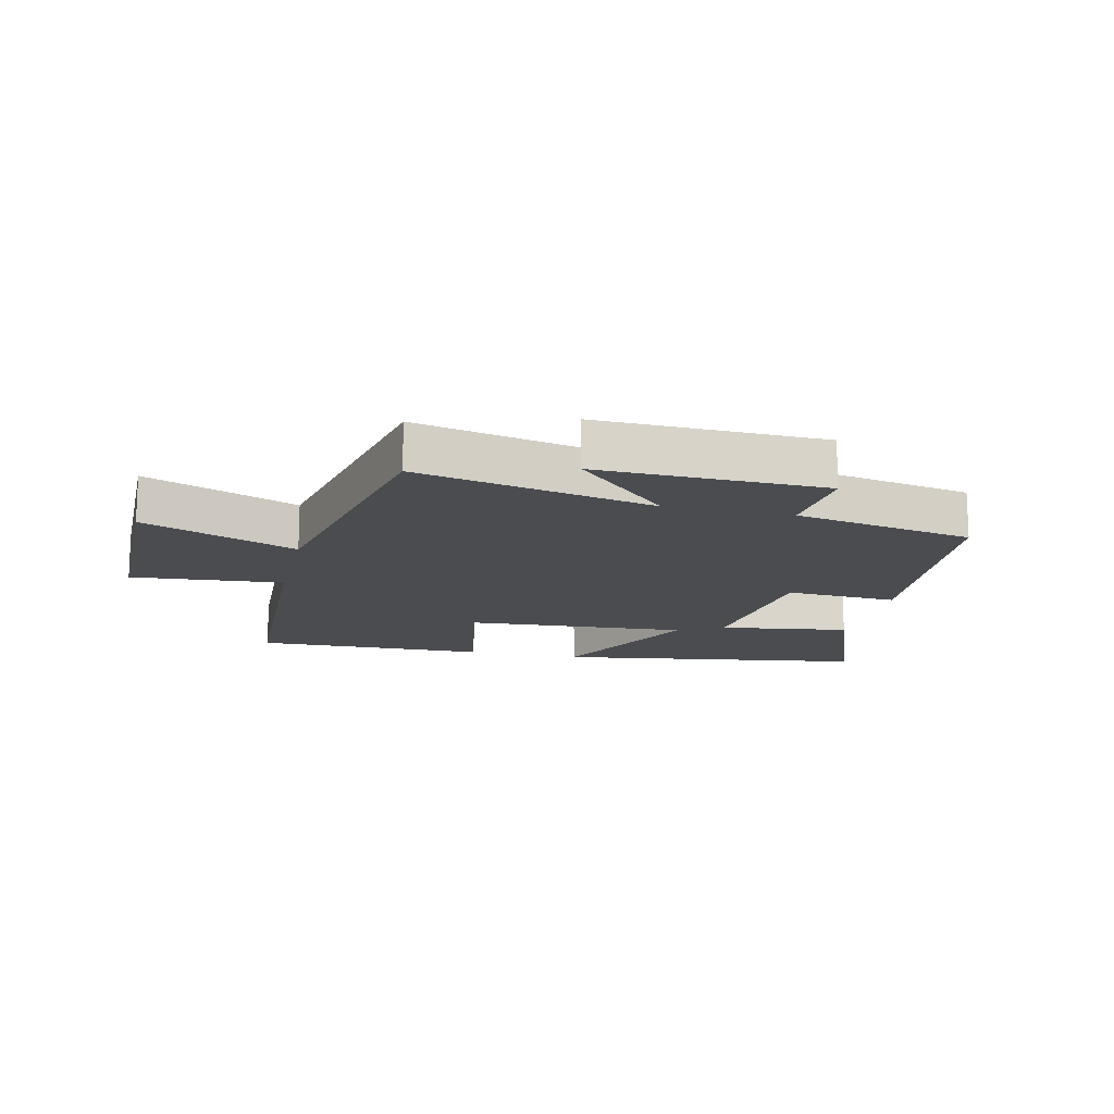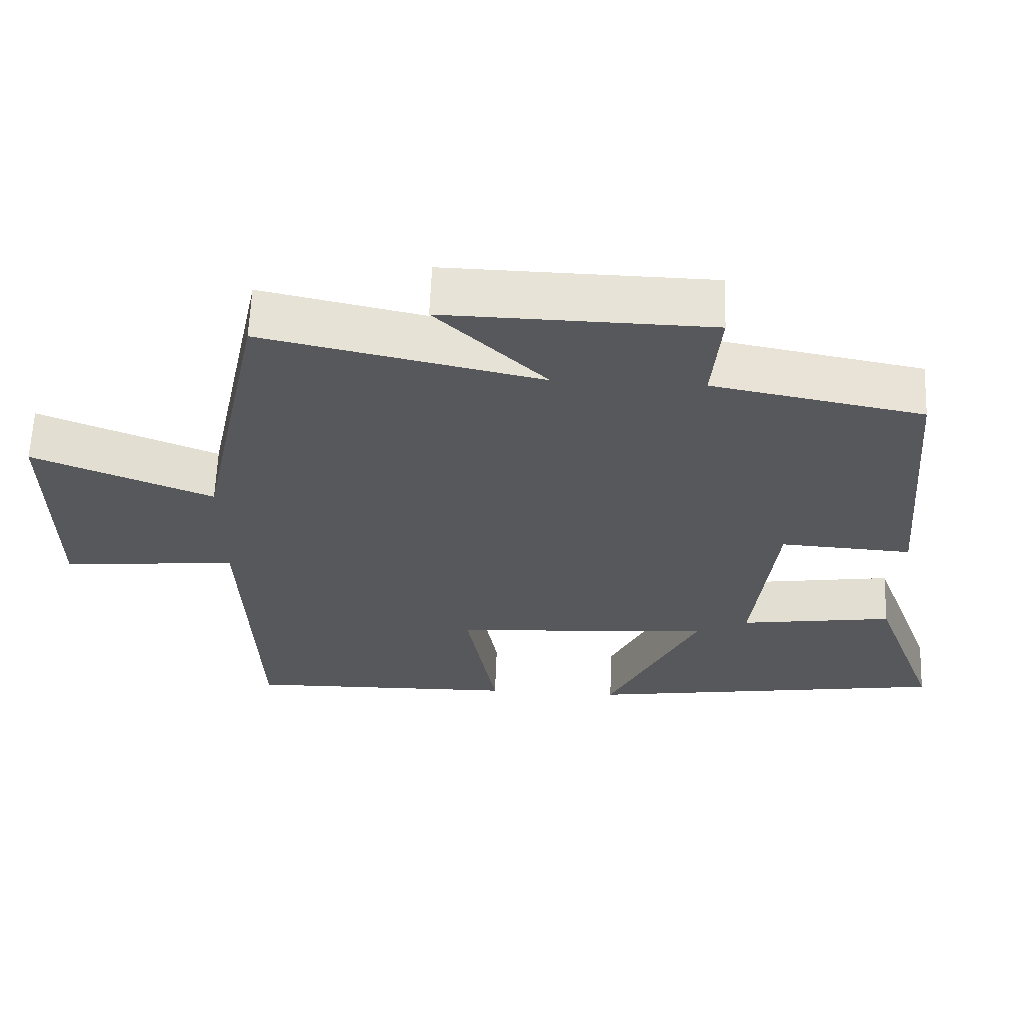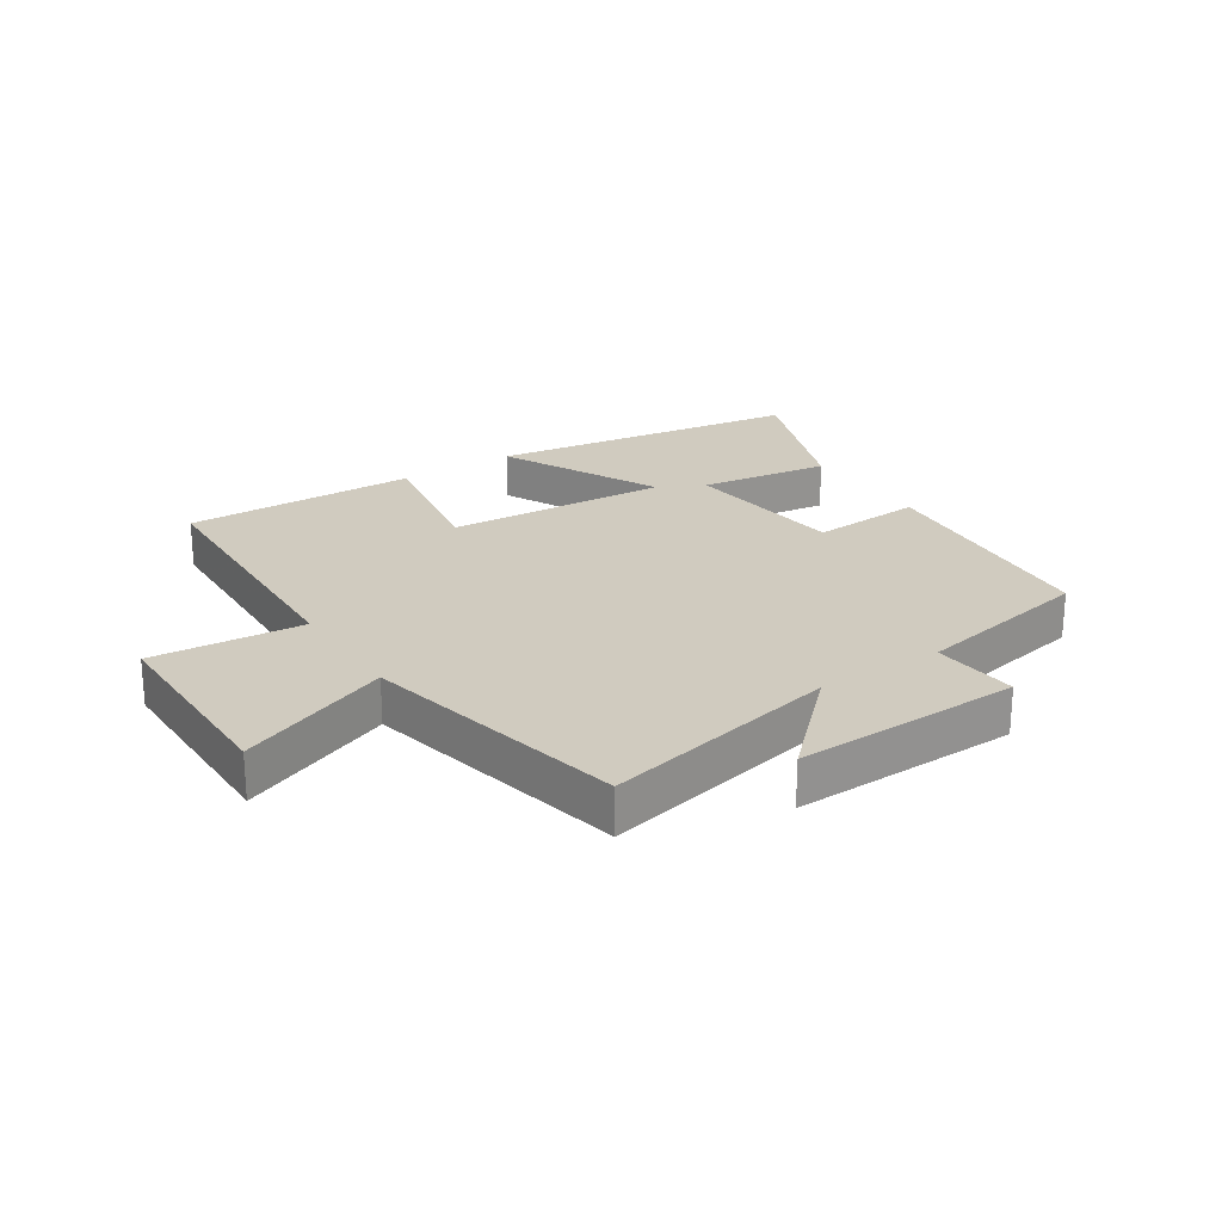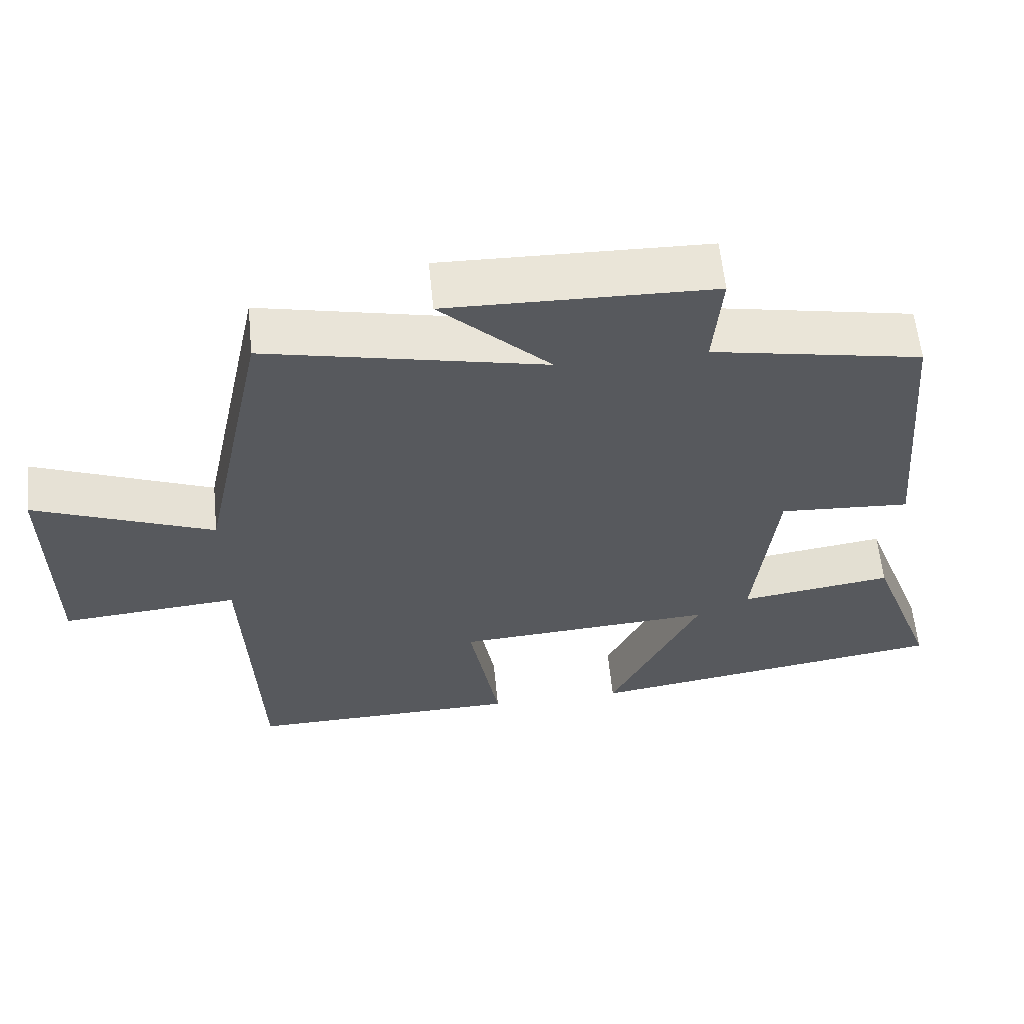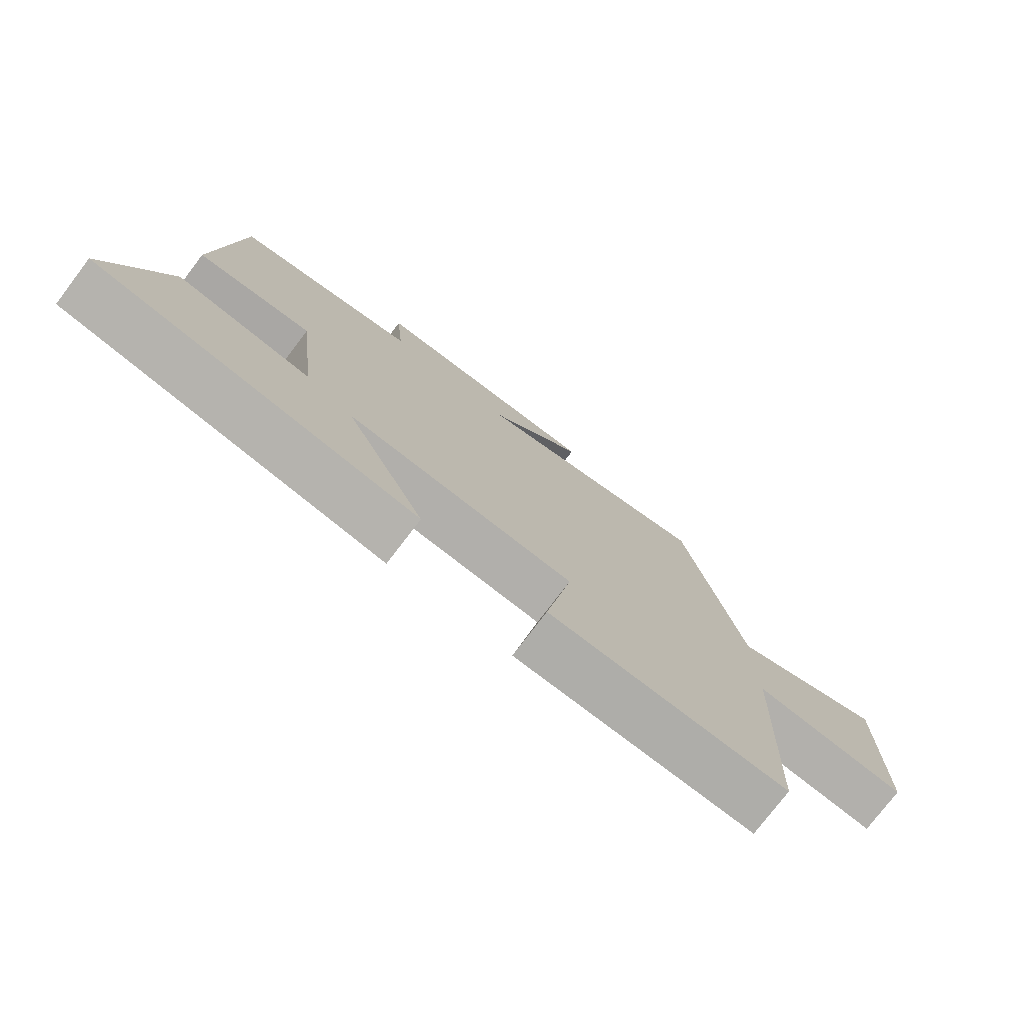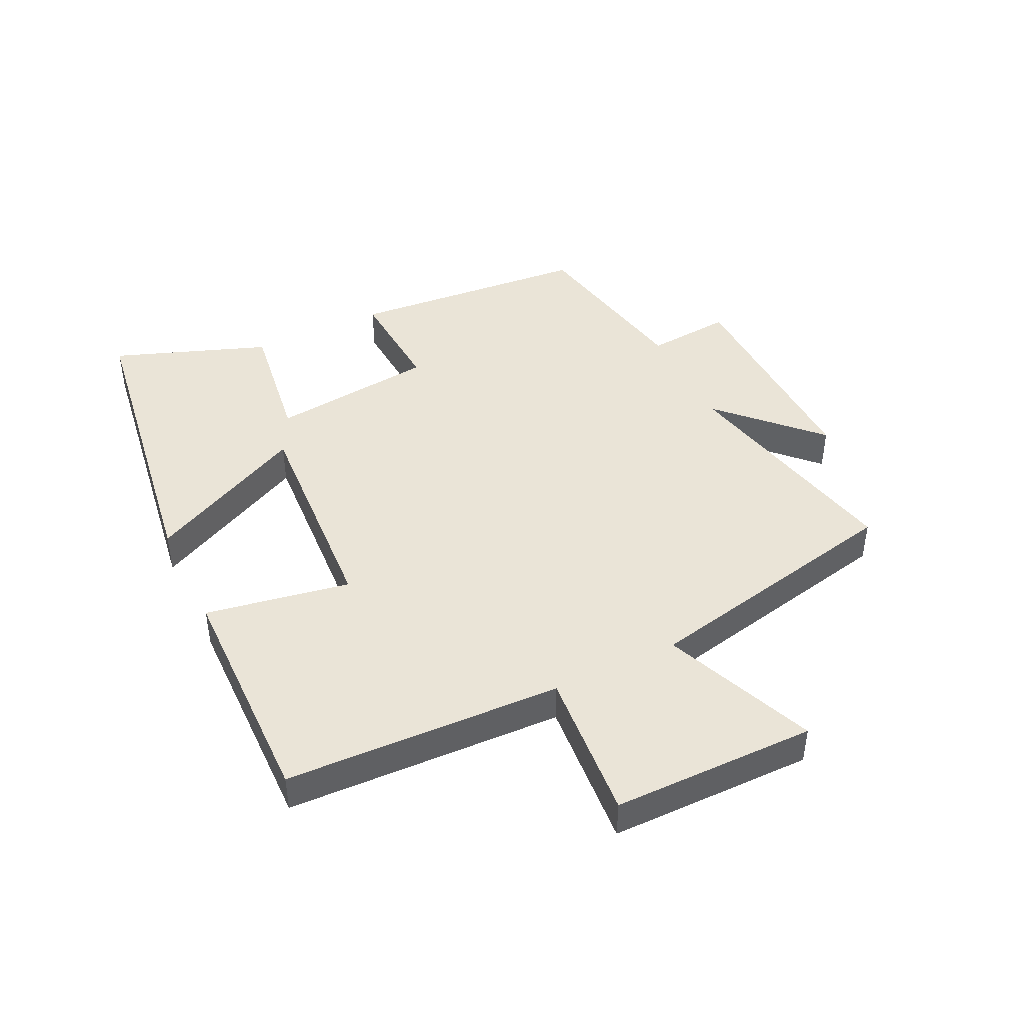
<metadata>
{"format":"obj","ext":"obj","renderer":"f3d","projection":"perspective","resolution":1024,"background":"white","views":[{"elev":-15.0,"azim":-13.1,"up":"+Y"},{"elev":62.0,"azim":2.2,"up":"+Z"},{"elev":23.7,"azim":-33.3,"up":"+Y"},{"elev":59.9,"azim":-5.7,"up":"+Z"},{"elev":-76.5,"azim":142.7,"up":"+Z"},{"elev":43.9,"azim":-116.0,"up":"+Y"}]}
</metadata>
<code>
v -0.409 0.07 0.583
v -0.026 0.07 0.5
v -0.178 0.07 0.647
v 0.188 0.07 0.639
v 0.176 0.07 0.5
v 0.466 0.07 0.445
v 0.5 0.07 0.053
v 0.318 0.07 0.064
v 0.288 0.07 -0.204
v 0.5 0.07 -0.173
v 0.593 0.07 -0.423
v 0.088 0.07 -0.5
v 0.214 0.07 -0.242
v -0.146 0.07 -0.266
v -0.104 0.07 -0.5
v -0.482 0.07 -0.508
v -0.5 0.07 -0.059
v -0.745 0.07 -0.08
v -0.747 0.07 0.25
v -0.5 0.07 0.151
v -0.409 0 0.583
v -0.026 0 0.5
v -0.178 0 0.647
v 0.188 0 0.639
v 0.176 0 0.5
v 0.466 0 0.445
v 0.5 0 0.053
v 0.318 0 0.064
v 0.288 0 -0.204
v 0.5 0 -0.173
v 0.593 0 -0.423
v 0.088 0 -0.5
v 0.214 0 -0.242
v -0.146 0 -0.266
v -0.104 0 -0.5
v -0.482 0 -0.508
v -0.5 0 -0.059
v -0.745 0 -0.08
v -0.747 0 0.25
v -0.5 0 0.151
f 17 18 19 20
f 17 20 1
f 16 17 1
f 15 16 1
f 14 15 1
f 13 14 1 2
f 11 12 13
f 10 11 13
f 9 10 13
f 8 9 13 2
f 7 8 2
f 6 7 2
f 5 6 2
f 2 3 4 5
f 40 39 38 37
f 21 40 37
f 21 37 36
f 21 36 35
f 21 35 34
f 22 21 34 33
f 33 32 31
f 33 31 30
f 33 30 29
f 22 33 29 28
f 22 28 27
f 22 27 26
f 22 26 25
f 25 24 23 22
f 1 21 22 2
f 2 22 23 3
f 3 23 24 4
f 4 24 25 5
f 5 25 26 6
f 6 26 27 7
f 7 27 28 8
f 8 28 29 9
f 9 29 30 10
f 10 30 31 11
f 11 31 32 12
f 12 32 33 13
f 13 33 34 14
f 14 34 35 15
f 15 35 36 16
f 16 36 37 17
f 17 37 38 18
f 18 38 39 19
f 19 39 40 20
f 20 40 21 1

</code>
